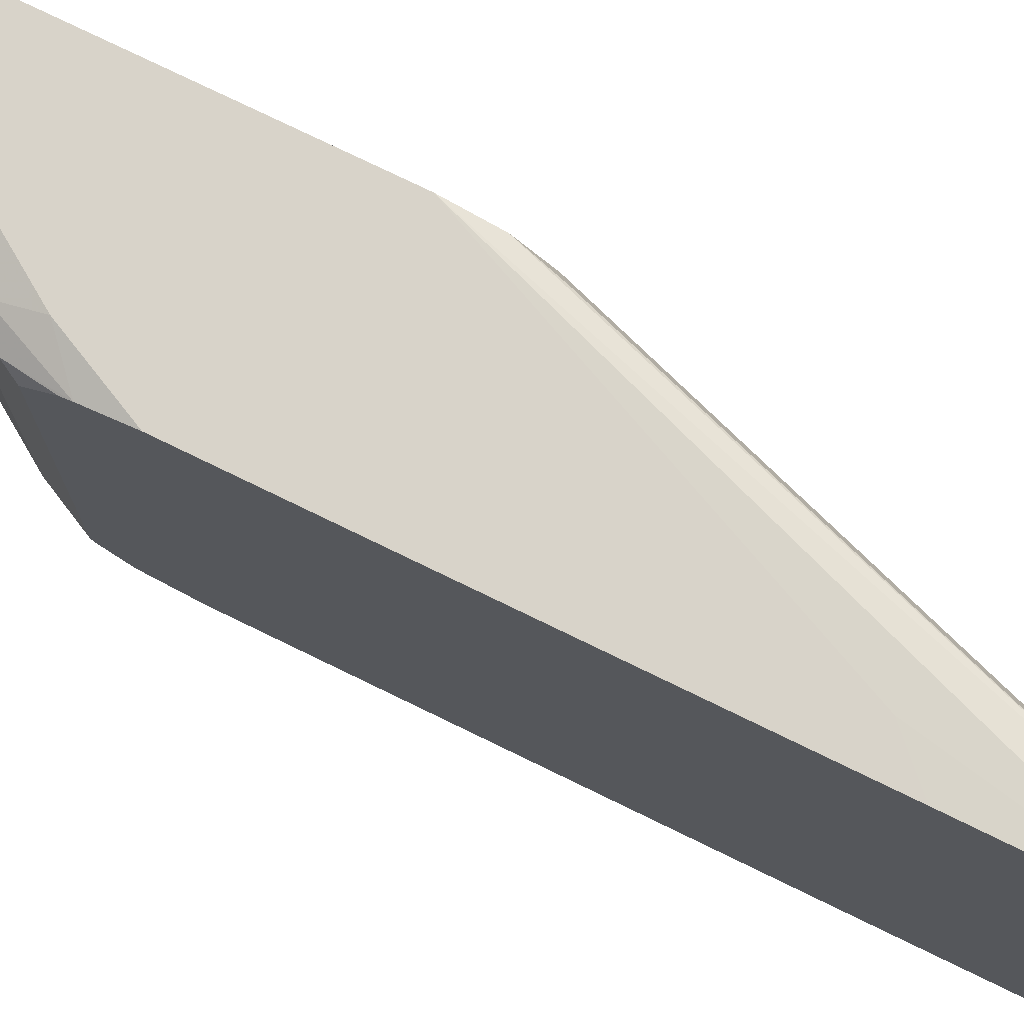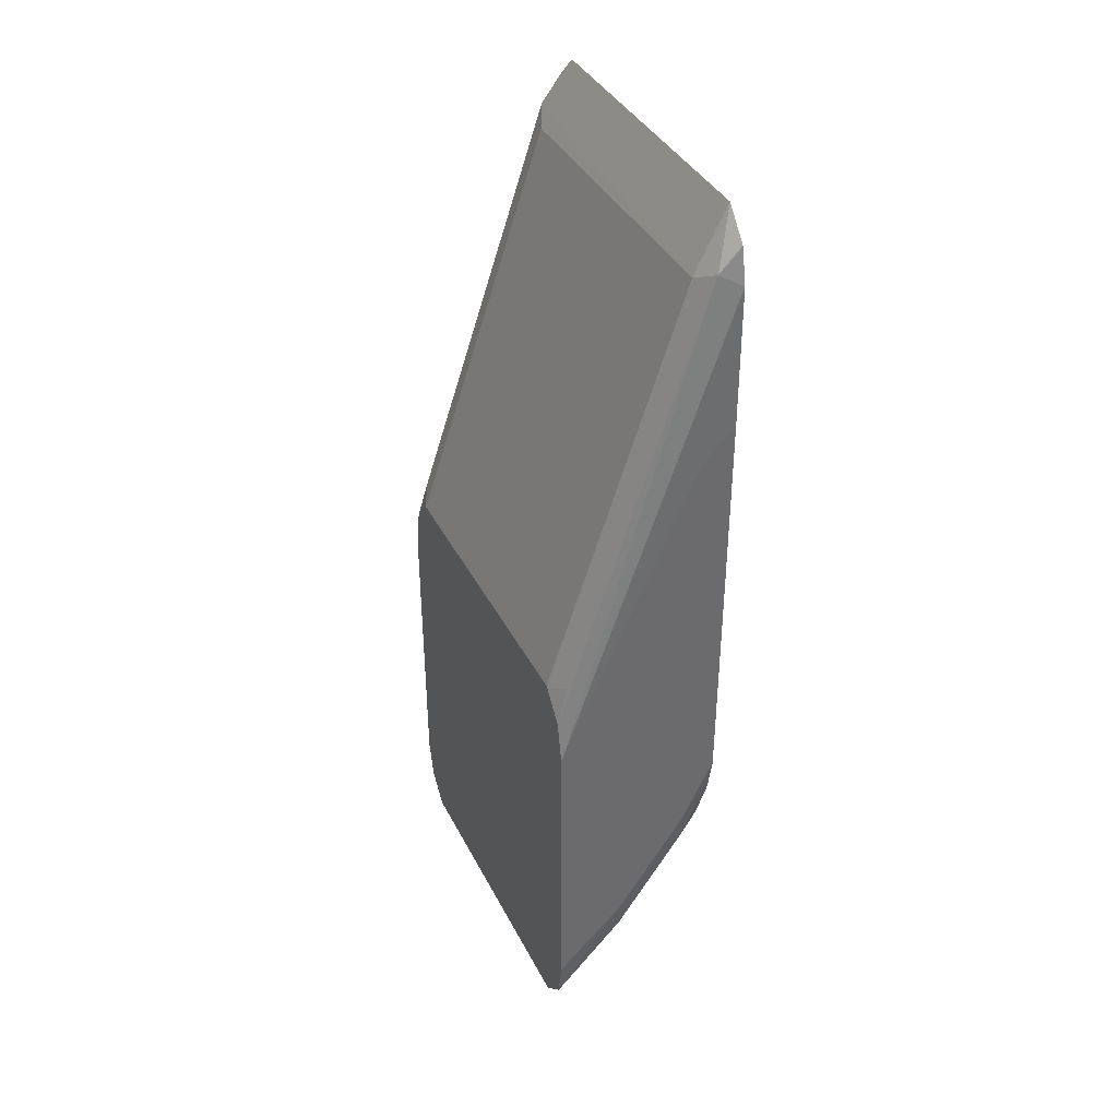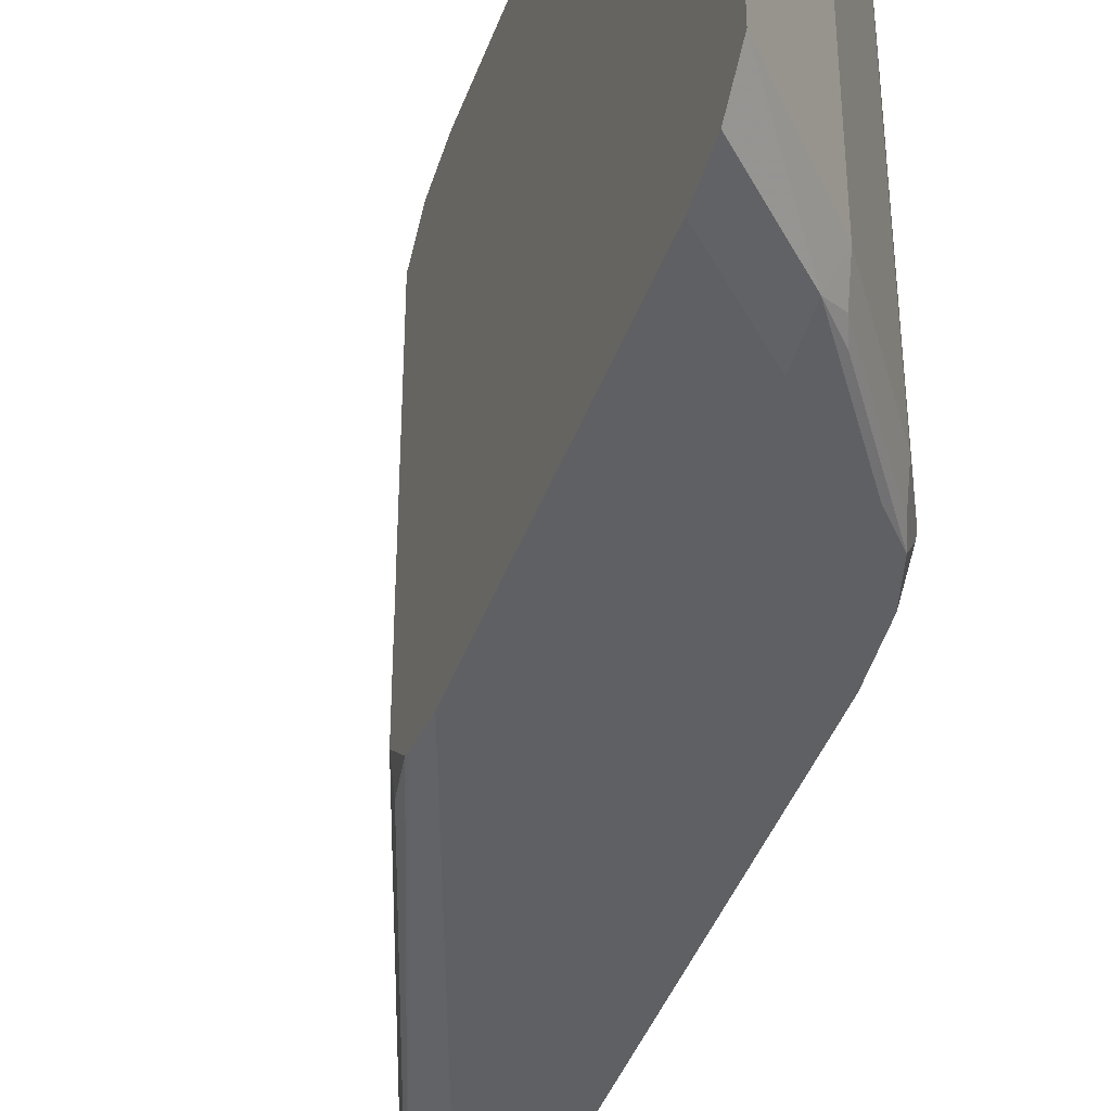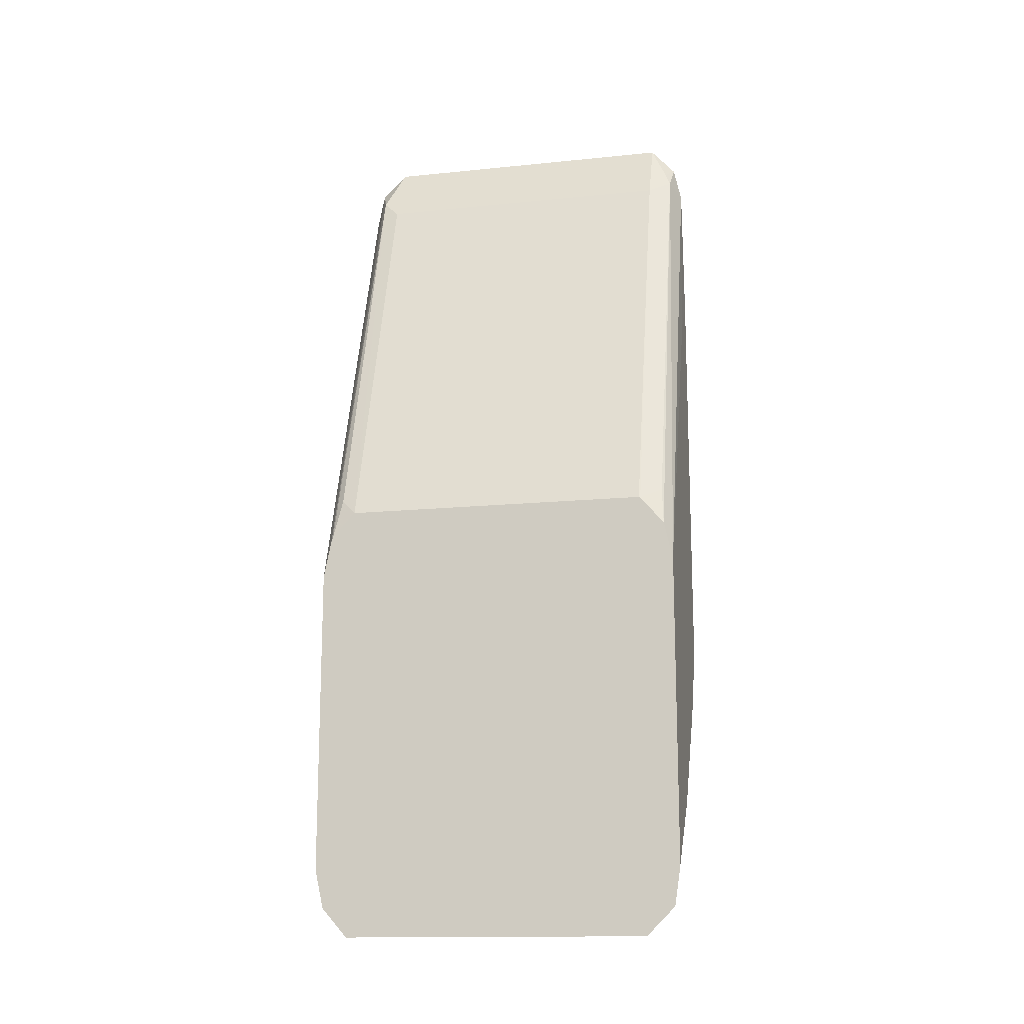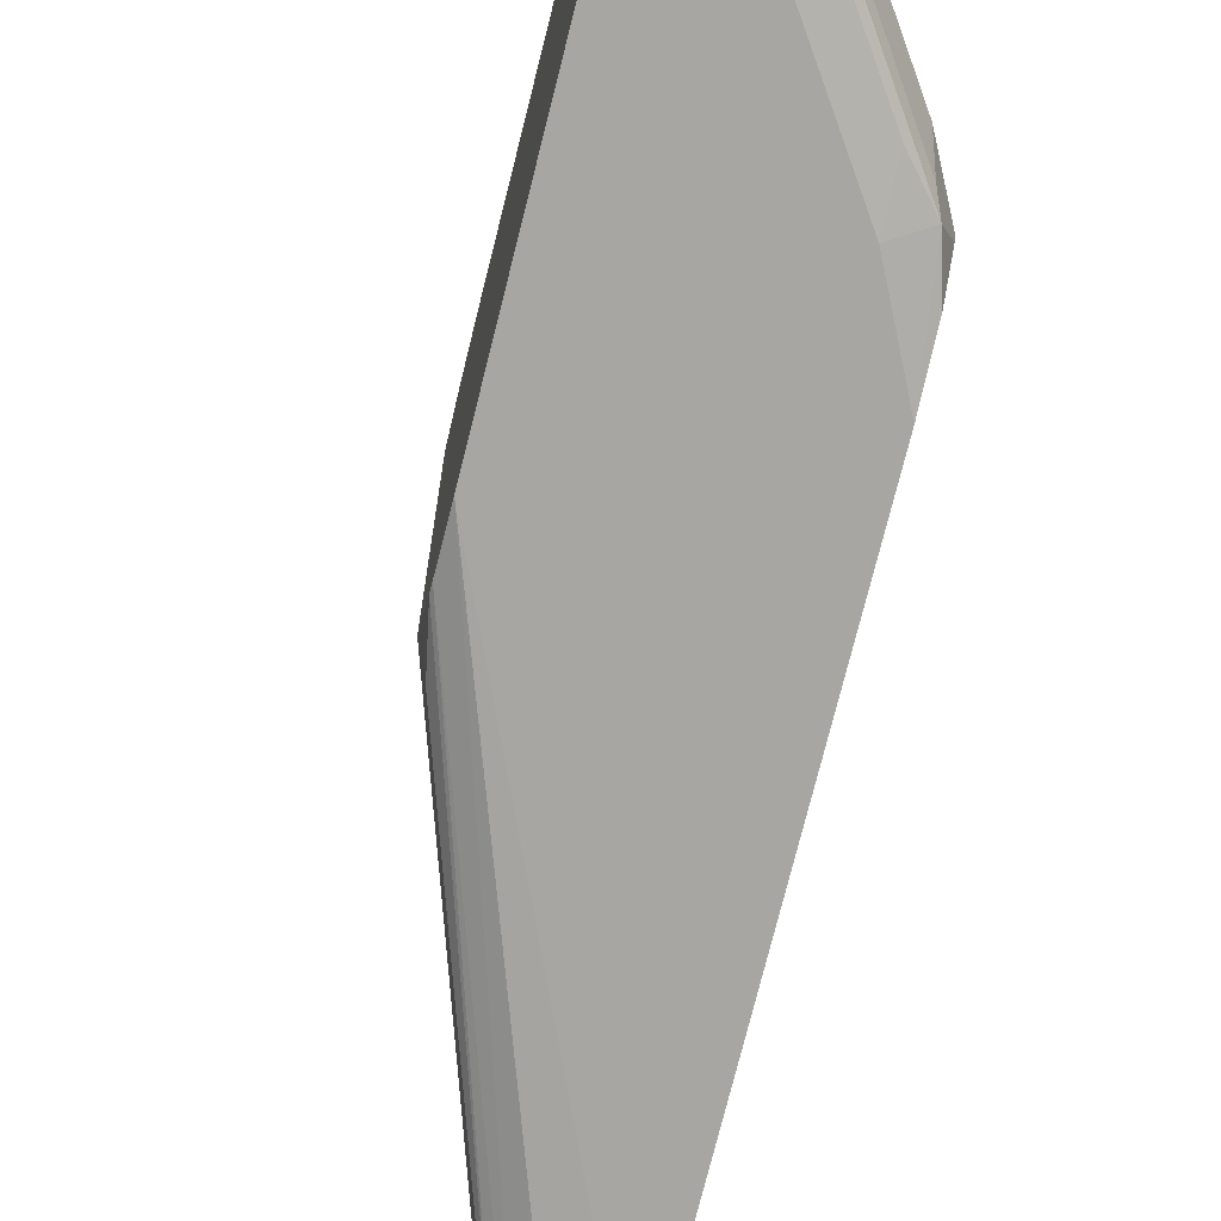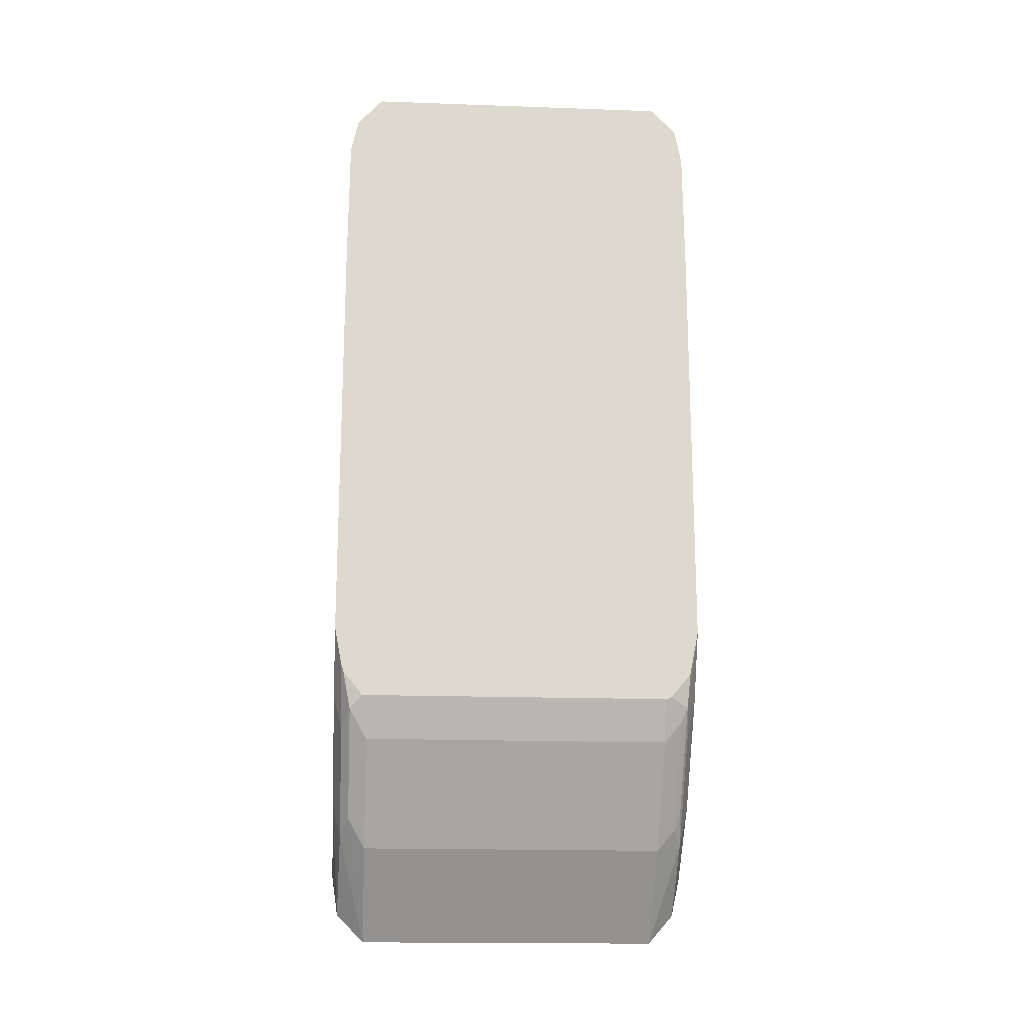
<metadata>
{"format":"obj","ext":"obj","renderer":"f3d","projection":"perspective","resolution":1024,"background":"white","views":[{"elev":75.9,"azim":-64.0,"up":"+Y"},{"elev":38.5,"azim":155.3,"up":"+Z"},{"elev":-42.4,"azim":160.8,"up":"+Y"},{"elev":-14.7,"azim":102.5,"up":"+Z"},{"elev":-74.0,"azim":166.0,"up":"+Y"},{"elev":-17.6,"azim":-94.0,"up":"+Z"}]}
</metadata>
<code>
v -0.5075 0.2685 -0.4322
v -0.5075 0.2659 -0.4494
v -0.537 0.2685 -0.4027
v -0.5075 0.2685 -0.298
v -0.5075 0.2536 -0.4618
v -0.5389 0.2648 -0.4176
v -0.5687 0.2648 -0.3729
v -0.5668 0.2685 -0.358
v -0.5075 0.2647 -0.2803
v -0.5668 0.2685 -0.1641
v -0.5807 0.268 -0.08902
v -0.5718 0.2635 -0.08455
v -0.5075 0.1193 -0.4618
v -0.542 0.2536 -0.4226
v -0.5482 0.261 -0.4102
v -0.578 0.261 -0.3654
v -0.5807 0.2654 -0.3456
v -0.5807 0.2685 -0.3291
v -0.5075 0.2542 -0.2682
v -0.5121 0.2635 -0.2635
v -0.5807 0.2685 -0.1502
v -0.5807 0.2646 -0.0739
v -0.5743 0.261 -0.07832
v -0.5668 0.2536 -0.08953
v -0.5075 0.1082 -0.449
v -0.537 0.1082 -0.4195
v -0.542 0.1193 -0.4226
v -0.5718 0.2536 -0.3779
v -0.5718 0.1193 -0.3779
v -0.5768 0.1193 -0.3679
v -0.5807 0.1193 -0.3599
v -0.5807 0.2555 -0.3599
v -0.5807 0.2642 -0.3493
v -0.5075 0.2536 -0.2678
v -0.5807 0.2643 -0.07347
v -0.5807 0.2536 -0.06168
v -0.5768 0.2536 -0.06963
v -0.5705 0.1119 -0.08204
v -0.5668 0.1193 -0.08953
v -0.5075 0.1044 -0.4322
v -0.537 0.1044 -0.4027
v -0.5668 0.1082 -0.3748
v -0.5469 0.1094 -0.4077
v -0.5444 0.1119 -0.4139
v -0.5743 0.1119 -0.3692
v -0.5807 0.1174 -0.3589
v -0.5075 0.1187 -0.2678
v -0.5807 0.1193 -0.06168
v -0.5768 0.1193 -0.06963
v -0.5807 0.1154 -0.06563
v -0.5807 0.1083 -0.07268
v -0.5799 0.1082 -0.0746
v -0.5718 0.1094 -0.08953
v -0.5075 0.1077 -0.2814
v -0.5075 0.1085 -0.2786
v -0.5109 0.1119 -0.2611
v -0.5075 0.1044 -0.298
v -0.5668 0.1044 -0.358
v -0.5768 0.1094 -0.3629
v -0.5807 0.1084 -0.3485
v -0.5807 0.108 -0.07382
v -0.5807 0.1064 -0.08161
v -0.5807 0.1049 -0.08953
v -0.5668 0.1044 -0.1641
v -0.5807 0.1044 -0.3291
v -0.5807 0.1044 -0.1502
f 36 49 37
f 25 40 41
f 25 41 26
f 26 41 42
f 26 42 43
f 26 43 44
f 26 44 27
f 27 45 29
f 29 46 30
f 30 46 31
f 36 48 49
f 24 47 34
f 27 44 45
f 29 45 46
f 22 35 23
f 24 38 39
f 24 37 38
f 23 37 24
f 23 36 37
f 23 35 36
f 19 24 34
f 19 20 24
f 16 28 29
f 16 33 17
f 16 32 33
f 16 31 32
f 16 30 31
f 37 49 38
f 24 39 47
f 38 49 48
f 43 59 45
f 38 50 51
f 16 29 30
f 59 65 60
f 63 66 64
f 57 63 64
f 53 57 54
f 53 63 57
f 53 62 63
f 52 62 53
f 52 61 62
f 51 61 52
f 47 56 55
f 46 59 60
f 45 59 46
f 43 45 44
f 42 59 43
f 42 58 59
f 41 58 42
f 40 58 41
f 40 65 58
f 40 66 65
f 40 64 66
f 40 57 64
f 38 47 39
f 38 56 47
f 38 55 56
f 38 54 55
f 38 53 54
f 38 52 53
f 38 51 52
f 38 48 50
f 14 16 15
f 58 65 59
f 14 29 28
f 5 15 6
f 5 14 15
f 5 27 14
f 5 13 27
f 4 12 9
f 4 11 12
f 4 10 11
f 3 7 8
f 3 6 7
f 2 6 3
f 2 5 6
f 1 5 2
f 1 13 5
f 1 25 13
f 1 40 25
f 1 57 40
f 1 54 57
f 1 55 54
f 1 47 55
f 1 34 47
f 1 19 34
f 1 9 19
f 1 4 9
f 1 10 4
f 1 21 10
f 1 18 21
f 1 8 18
f 1 2 3
f 14 28 16
f 6 15 16
f 6 16 7
f 1 3 8
f 7 17 8
f 7 16 17
f 13 25 26
f 12 24 20
f 12 23 24
f 12 22 23
f 11 22 12
f 11 35 22
f 11 36 35
f 11 48 36
f 11 50 48
f 11 51 50
f 11 61 51
f 11 62 61
f 11 63 62
f 13 26 27
f 11 65 66
f 8 17 18
f 11 66 63
f 9 12 20
f 9 20 19
f 10 21 11
f 11 21 18
f 14 27 29
f 11 17 33
f 11 33 32
f 11 32 31
f 11 31 46
f 11 18 17
f 11 46 60
f 11 60 65

</code>
